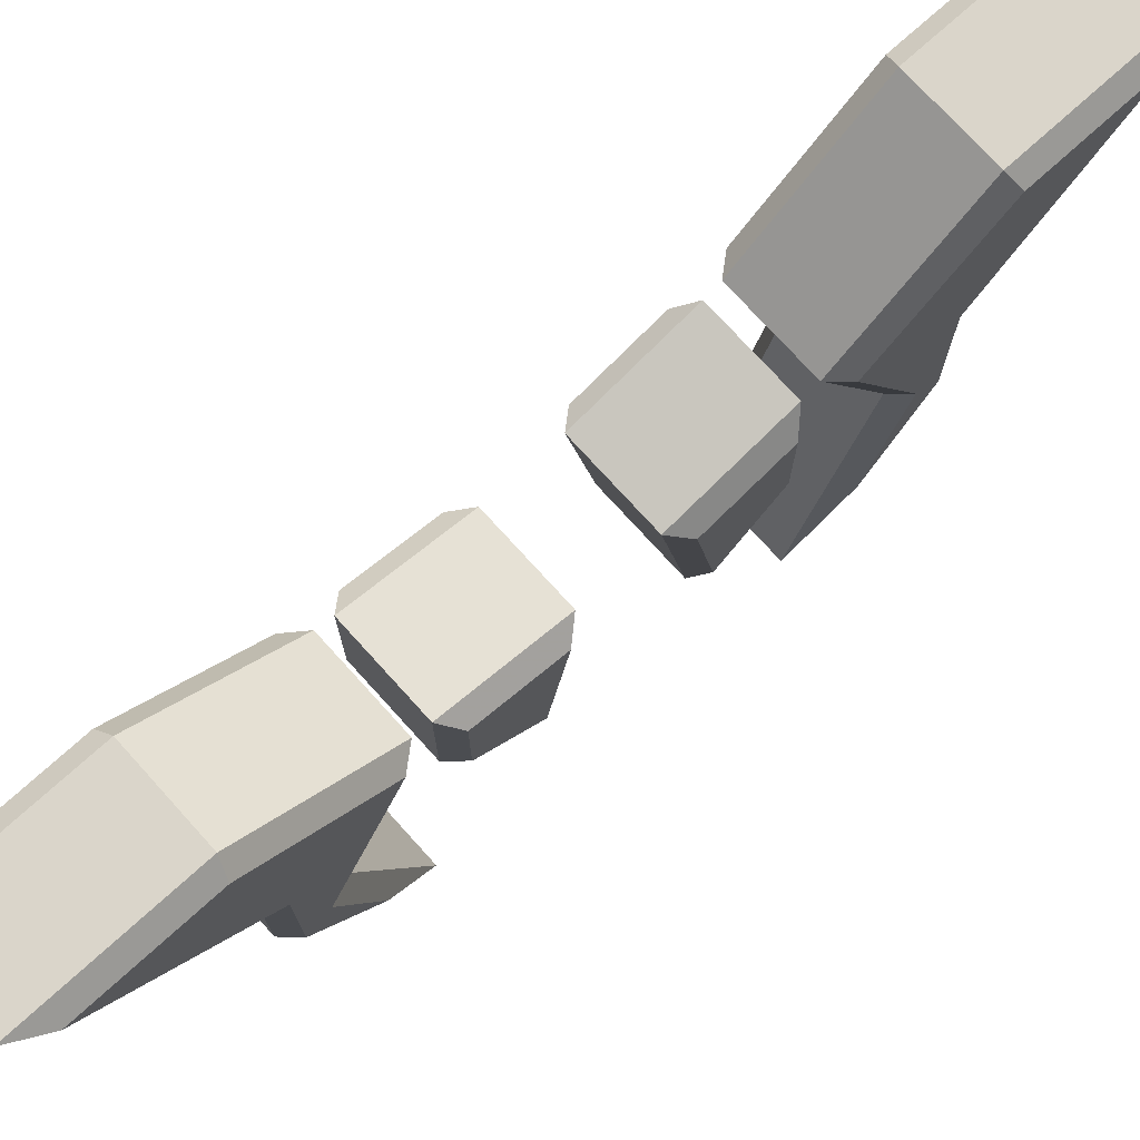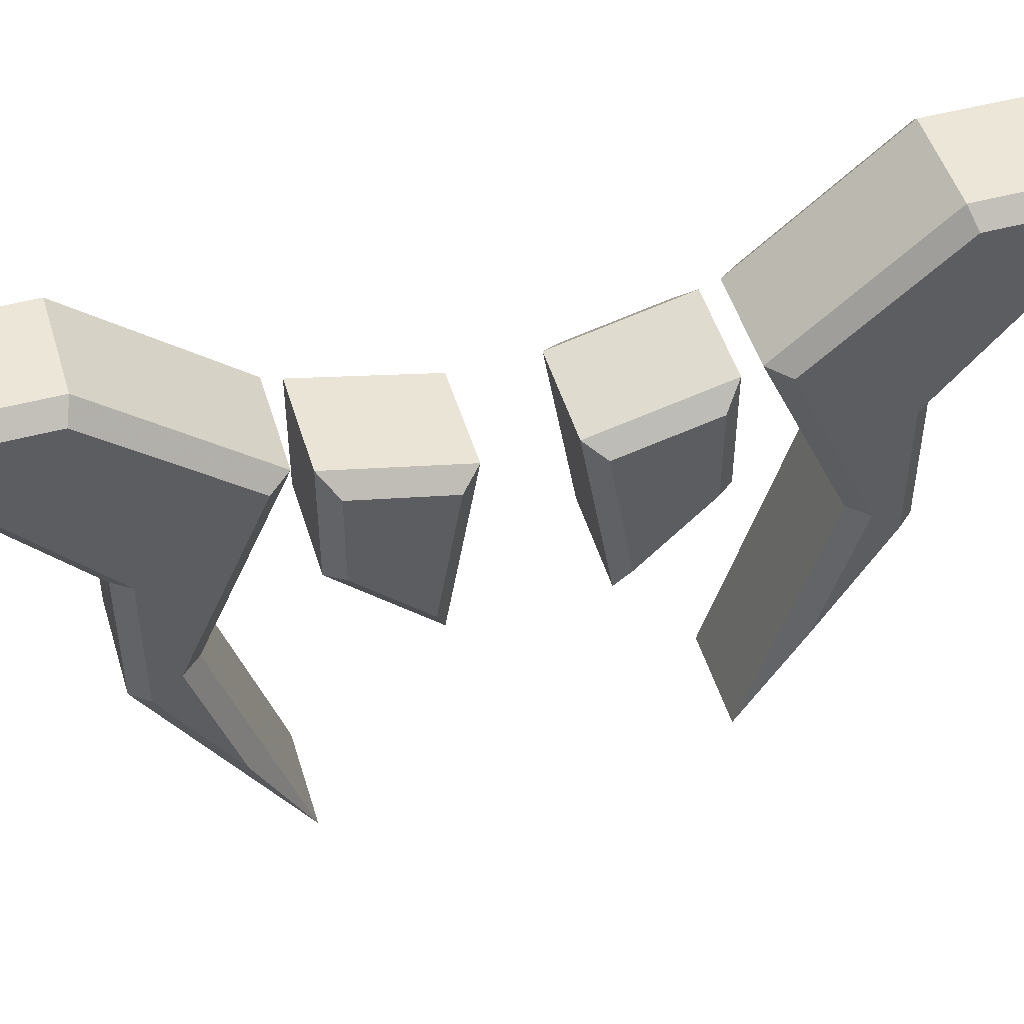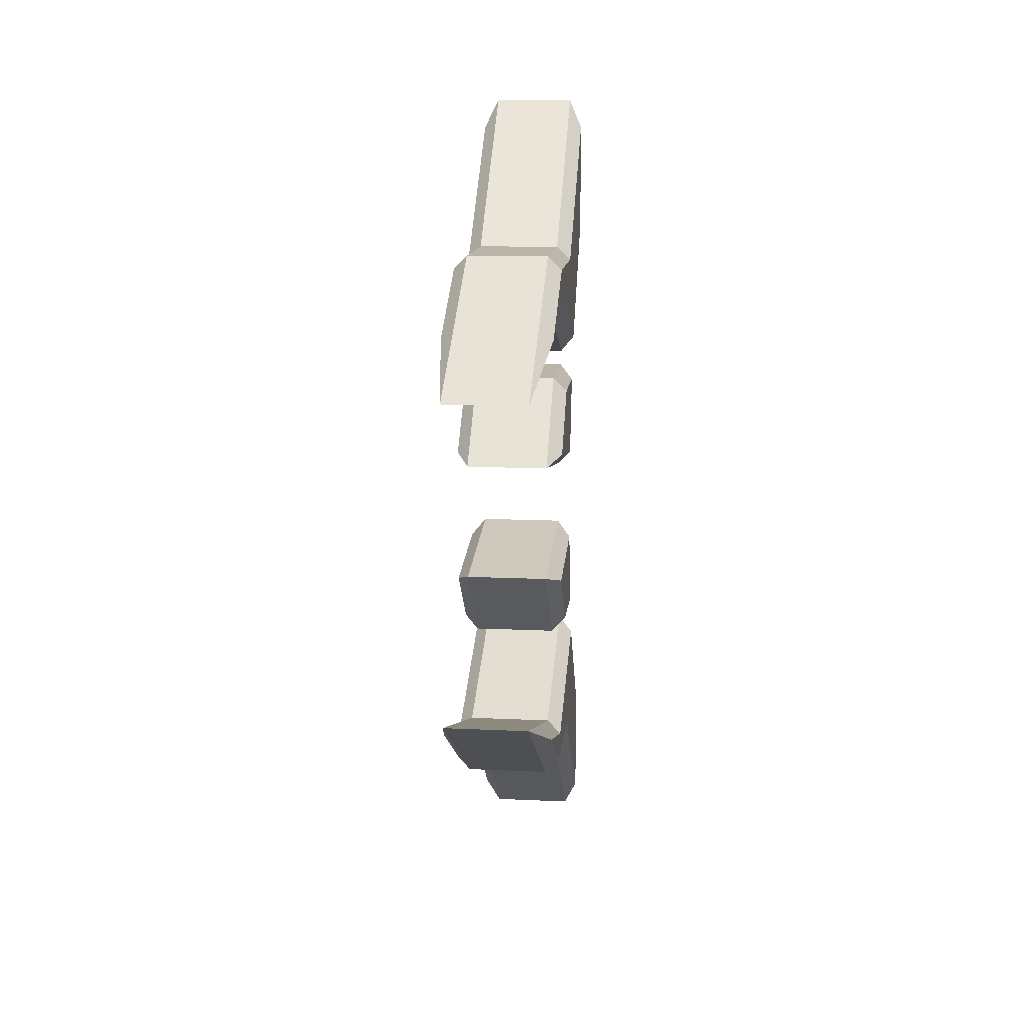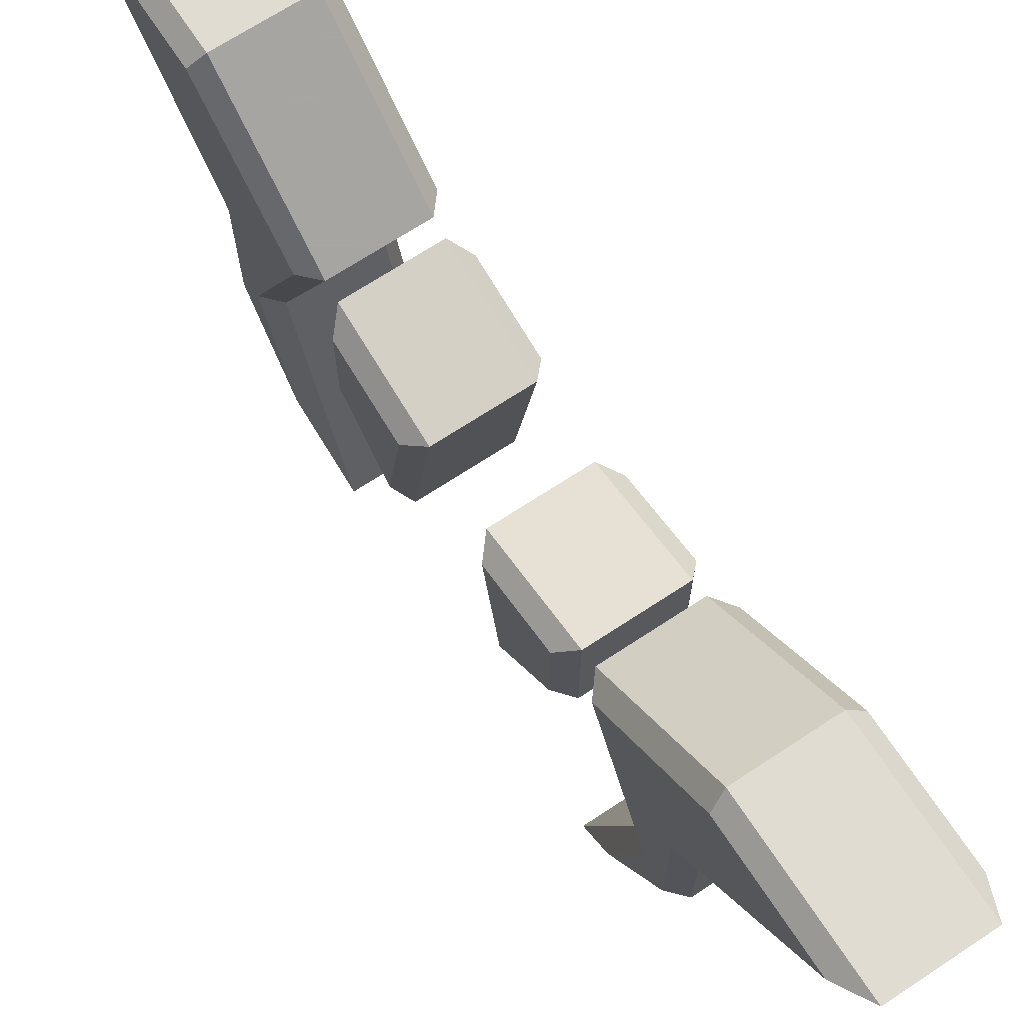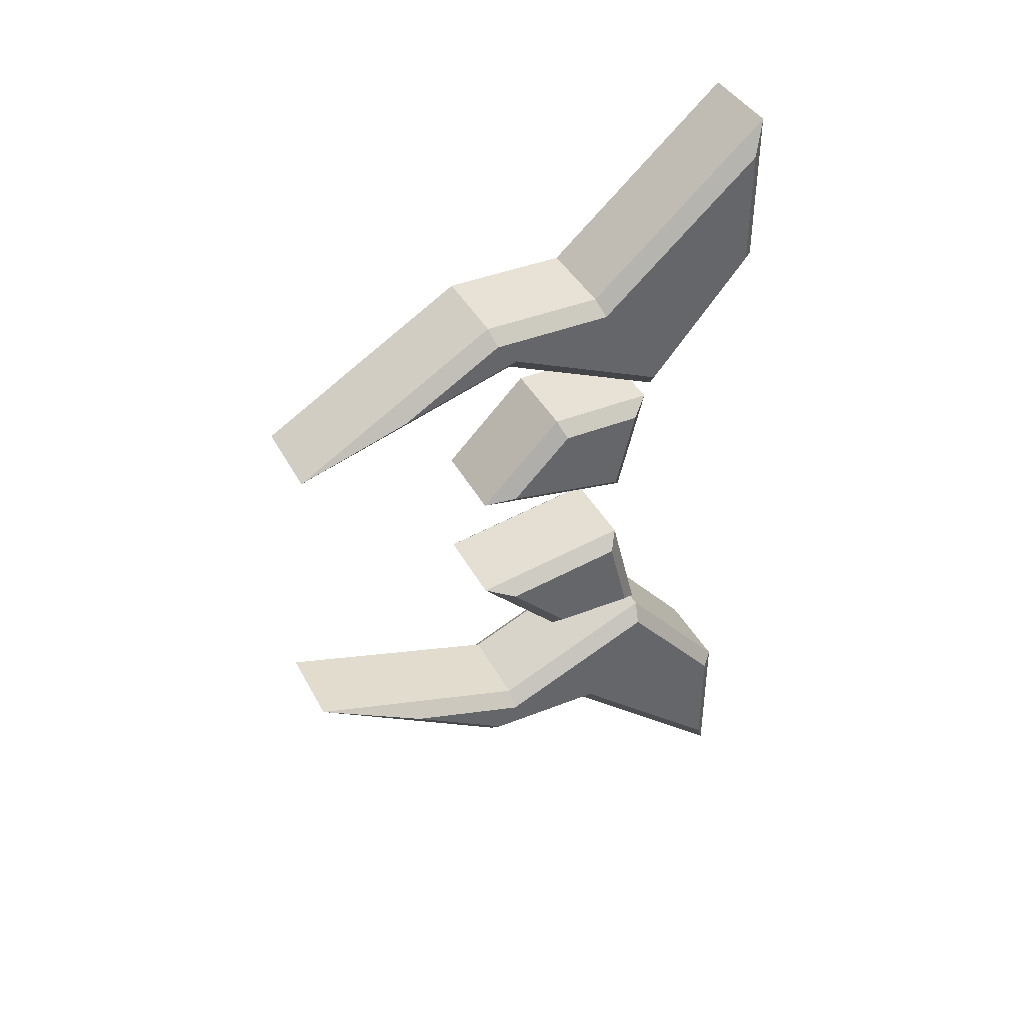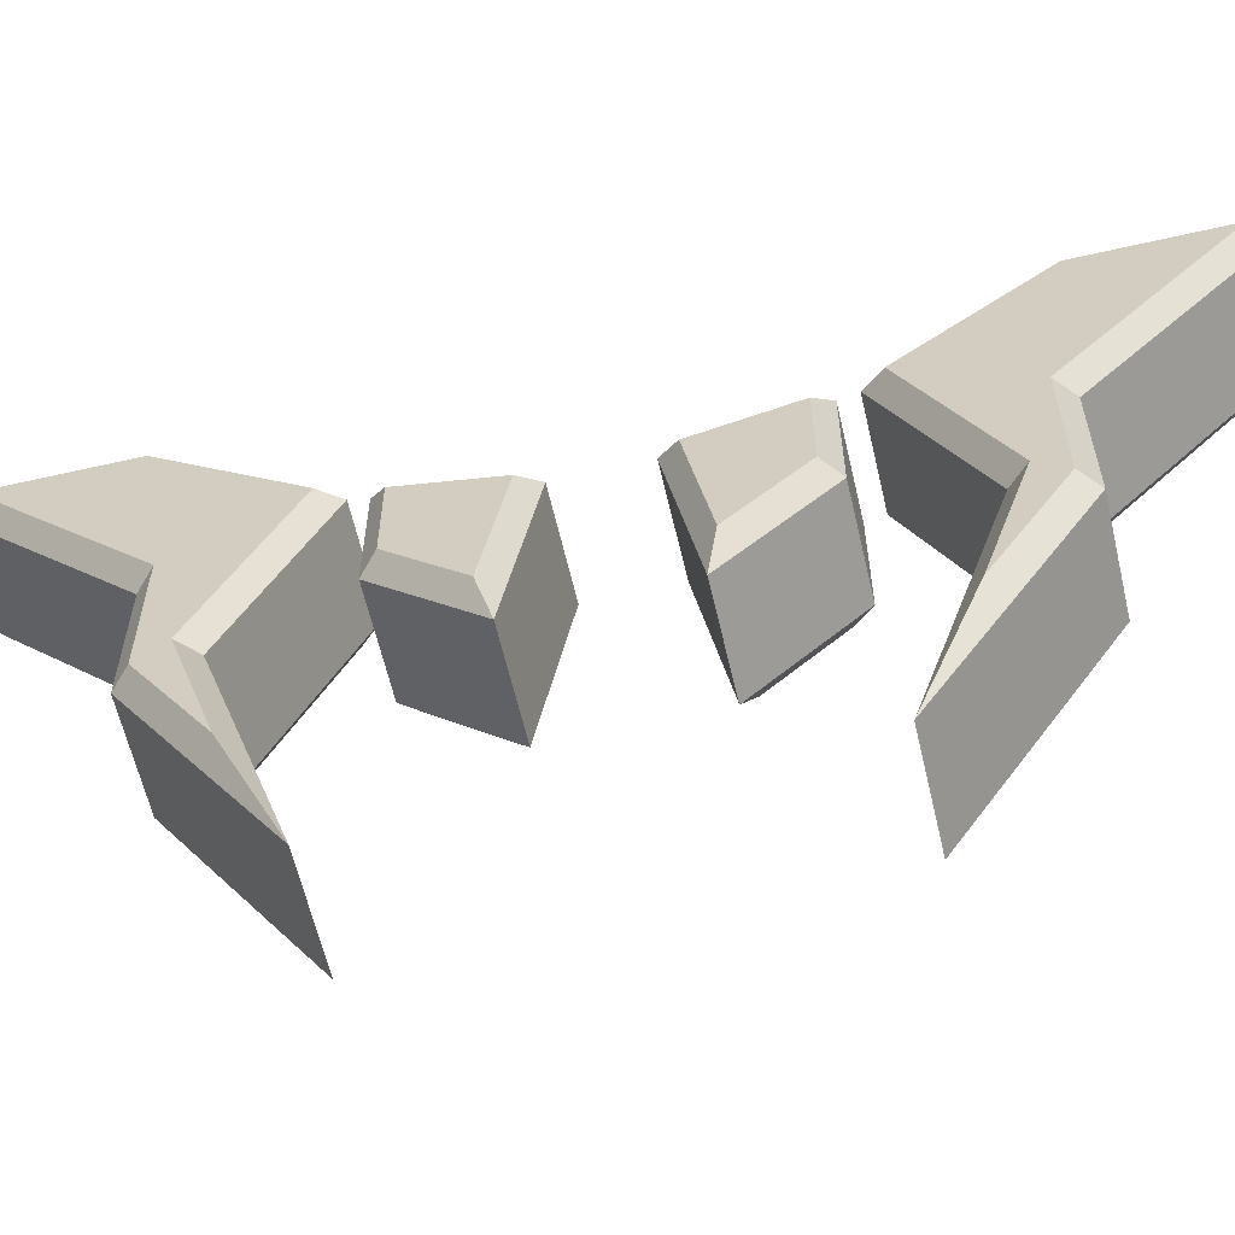
<metadata>
{"format":"obj","ext":"obj","renderer":"f3d","projection":"perspective","resolution":1024,"background":"white","views":[{"elev":74.3,"azim":47.9,"up":"+Y"},{"elev":49.1,"azim":-106.6,"up":"+Y"},{"elev":13.2,"azim":6.0,"up":"+Z"},{"elev":69.3,"azim":146.6,"up":"+Y"},{"elev":40.5,"azim":64.0,"up":"+Z"},{"elev":-61.4,"azim":-76.9,"up":"+Y"}]}
</metadata>
<code>
o 02-_vampire.002_Mesh.001
v 1.666 3.007 -7.947
v 1.666 -0.519 -7.947
v 1.666 -3.458 -6.184
v 1.666 0.06875 -7.274
v 1.666 4.771 -5.199
v 1.666 7.709 -8.657
v 1.666 7.709 -12.06
v 1.666 4.789 5.199
v 1.666 0.08711 7.274
v 1.666 -3.439 6.184
v 1.666 -0.5006 7.947
v 1.666 3.026 7.947
v 1.666 7.728 12.06
v 1.666 7.728 8.657
v 1.666 0.08711 2.069
v 1.666 1.85 3.832
v 1.666 4.201 3.832
v 1.666 3.614 1.481
v 1.666 0.06875 -2.069
v 1.666 3.595 -1.481
v 1.666 4.183 -3.832
v 1.666 1.832 -3.832
v -1.666 3.007 -7.947
v -1.666 -0.519 -7.947
v -1.666 -3.458 -6.184
v -1.666 0.06875 -7.274
v -1.666 4.771 -5.199
v -1.666 7.709 -8.657
v -1.666 7.709 -12.06
v -1.666 4.789 5.199
v -1.666 0.08711 7.274
v -1.666 -3.439 6.184
v -1.666 -0.5006 7.947
v -1.666 3.026 7.947
v -1.666 7.728 12.06
v -1.666 7.728 8.657
v -1.666 0.08711 2.069
v -1.666 1.85 3.832
v -1.666 4.201 3.832
v -1.666 3.614 1.481
v -1.666 0.06875 -2.069
v -1.666 3.595 -1.481
v -1.666 4.183 -3.832
v -1.666 1.832 -3.832
v -1.25 4.905 4.693
v -1.25 0.0614 6.83
v -1.25 -6.607 4.768
v -1.25 -0.616 8.364
v -1.25 2.869 8.364
v -1.25 8.144 12.98
v -1.25 8.144 8.504
v 1.25 4.905 4.693
v 1.25 0.0614 6.83
v 1.25 -6.607 4.768
v 1.25 -0.616 8.364
v 1.25 2.869 8.364
v 1.25 8.144 12.98
v 1.25 8.144 8.504
v -1.25 2.851 -8.364
v -1.25 -0.6344 -8.364
v -1.25 -6.626 -4.768
v -1.25 0.04304 -6.83
v -1.25 4.887 -4.693
v -1.25 8.126 -8.504
v -1.25 8.126 -12.98
v 1.25 2.851 -8.364
v 1.25 -0.6344 -8.364
v 1.25 -6.626 -4.768
v 1.25 0.04304 -6.83
v 1.25 4.887 -4.693
v 1.25 8.126 -8.504
v 1.25 8.126 -12.98
v -1.25 -0.7797 1.791
v -1.25 1.678 4.249
v -1.25 4.735 4.249
v -1.25 3.924 1.007
v 1.25 -0.7797 1.791
v 1.25 1.678 4.249
v 1.25 4.735 4.249
v 1.25 3.924 1.007
v -1.25 -0.7981 -1.791
v -1.25 3.906 -1.007
v -1.25 4.716 -4.249
v -1.25 1.659 -4.249
v 1.25 -0.7981 -1.791
v 1.25 3.906 -1.007
v 1.25 4.716 -4.249
v 1.25 1.659 -4.249
f 12 14 13
f 12 8 14
f 12 9 8
f 11 9 12
f 11 10 9
f 16 18 17
f 16 15 18
f 20 22 21
f 19 22 20
f 5 7 6
f 5 1 7
f 4 1 5
f 4 2 1
f 3 2 4
f 36 34 35
f 30 34 36
f 31 34 30
f 31 33 34
f 32 33 31
f 40 38 39
f 37 38 40
f 44 42 43
f 44 41 42
f 29 27 28
f 23 27 29
f 23 26 27
f 24 26 23
f 24 25 26
f 46 31 30
f 46 47 32
f 48 33 32
f 49 34 33
f 49 50 35
f 51 36 35
f 51 45 30
f 52 53 46
f 53 54 47
f 54 55 48
f 55 56 49
f 56 57 50
f 57 58 51
f 58 52 45
f 8 9 53
f 10 54 53
f 10 11 55
f 11 12 56
f 13 57 56
f 13 14 58
f 8 52 58
f 59 60 24
f 60 61 25
f 62 26 25
f 62 63 27
f 64 28 27
f 64 65 29
f 59 23 29
f 66 67 60
f 67 68 61
f 68 69 62
f 69 70 63
f 70 71 64
f 71 72 65
f 72 66 59
f 2 67 66
f 3 68 67
f 3 4 69
f 5 70 69
f 5 6 71
f 7 72 71
f 7 1 66
f 74 38 37
f 74 75 39
f 76 40 39
f 76 73 37
f 77 78 74
f 78 79 75
f 79 80 76
f 80 77 73
f 15 16 78
f 17 79 78
f 17 18 80
f 15 77 80
f 82 42 41
f 82 83 43
f 84 44 43
f 84 81 41
f 85 86 82
f 86 87 83
f 87 88 84
f 88 85 81
f 19 20 86
f 21 87 86
f 21 22 88
f 19 85 88
f 45 46 30
f 31 46 32
f 47 48 32
f 48 49 33
f 34 49 35
f 50 51 35
f 36 51 30
f 45 52 46
f 46 53 47
f 47 54 48
f 48 55 49
f 49 56 50
f 50 57 51
f 51 58 45
f 52 8 53
f 9 10 53
f 54 10 55
f 55 11 56
f 12 13 56
f 57 13 58
f 14 8 58
f 23 59 24
f 24 60 25
f 61 62 25
f 26 62 27
f 63 64 27
f 28 64 29
f 65 59 29
f 59 66 60
f 60 67 61
f 61 68 62
f 62 69 63
f 63 70 64
f 64 71 65
f 65 72 59
f 1 2 66
f 2 3 67
f 68 3 69
f 4 5 69
f 70 5 71
f 6 7 71
f 72 7 66
f 73 74 37
f 38 74 39
f 75 76 39
f 40 76 37
f 73 77 74
f 74 78 75
f 75 79 76
f 76 80 73
f 77 15 78
f 16 17 78
f 79 17 80
f 18 15 80
f 81 82 41
f 42 82 43
f 83 84 43
f 44 84 41
f 81 85 82
f 82 86 83
f 83 87 84
f 84 88 81
f 85 19 86
f 20 21 86
f 87 21 88
f 22 19 88

</code>
